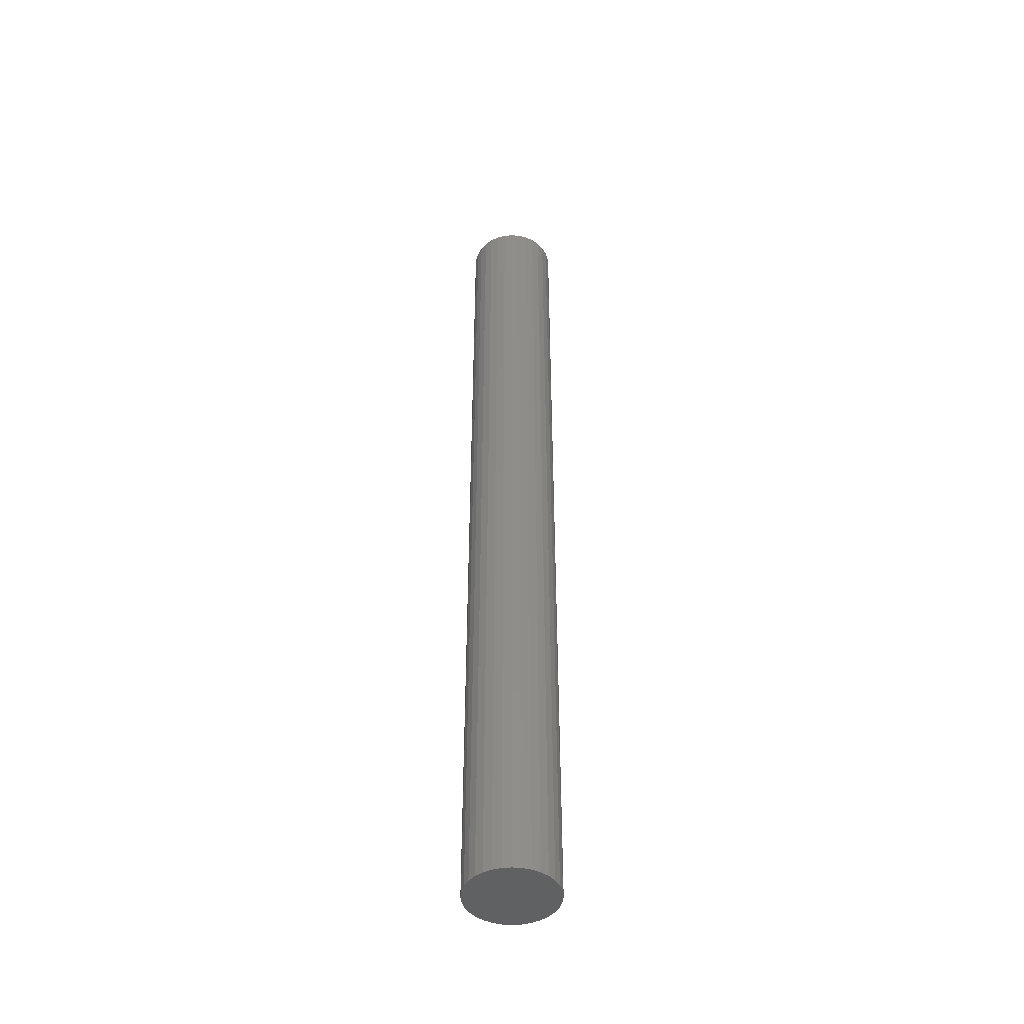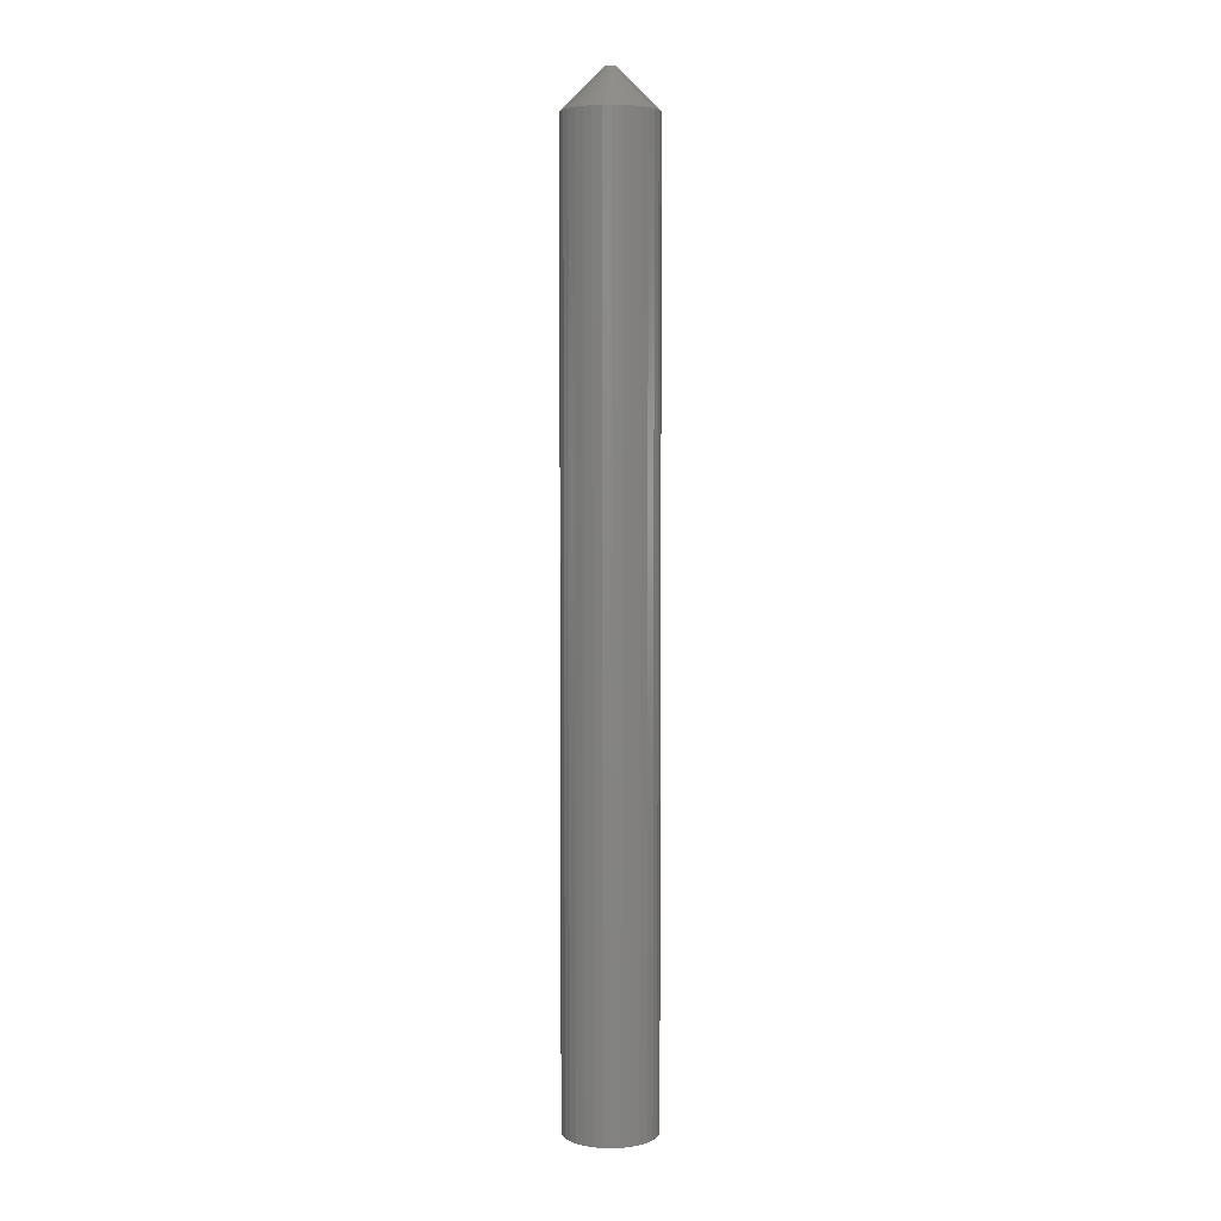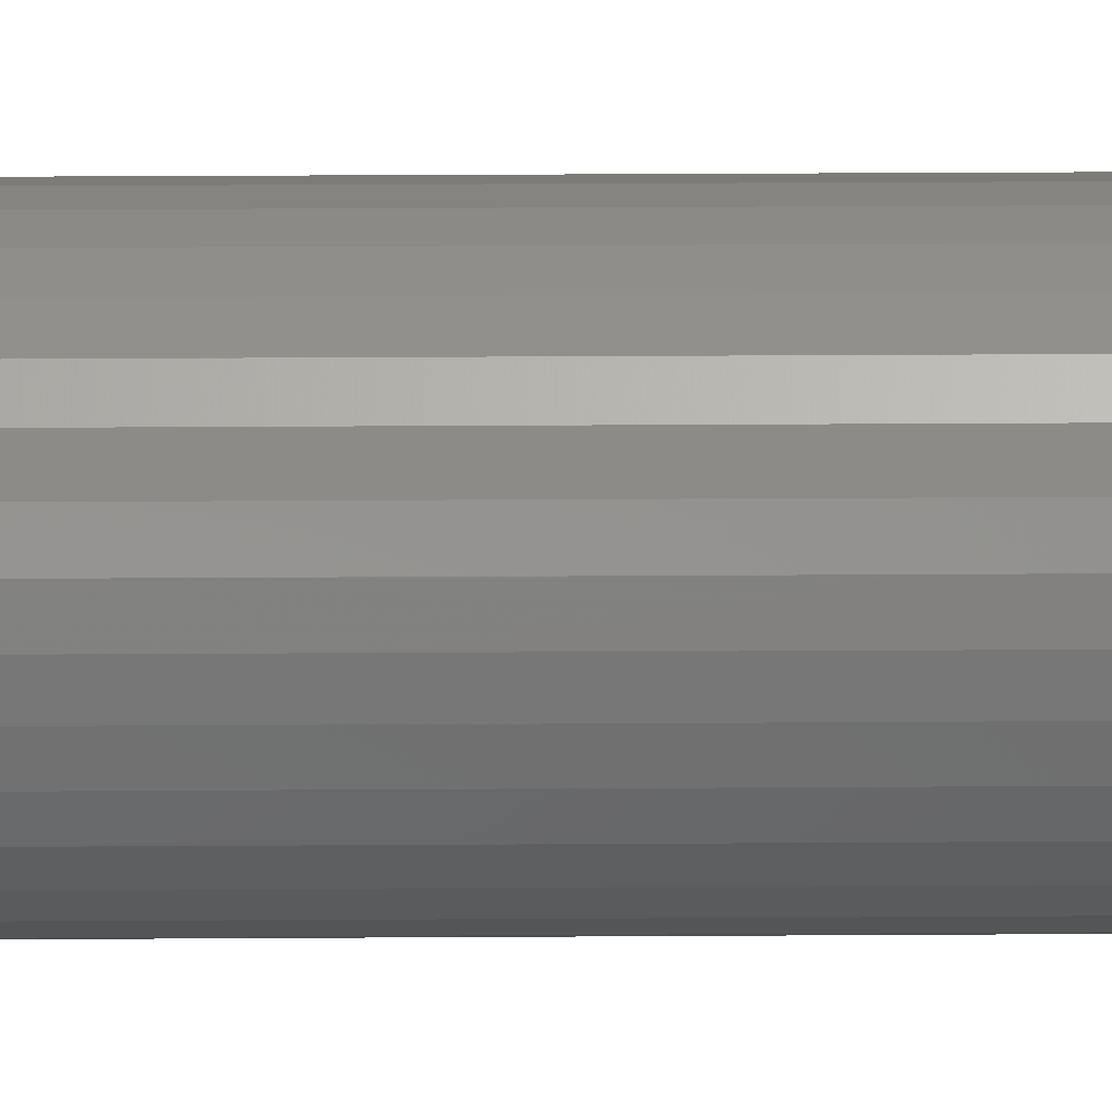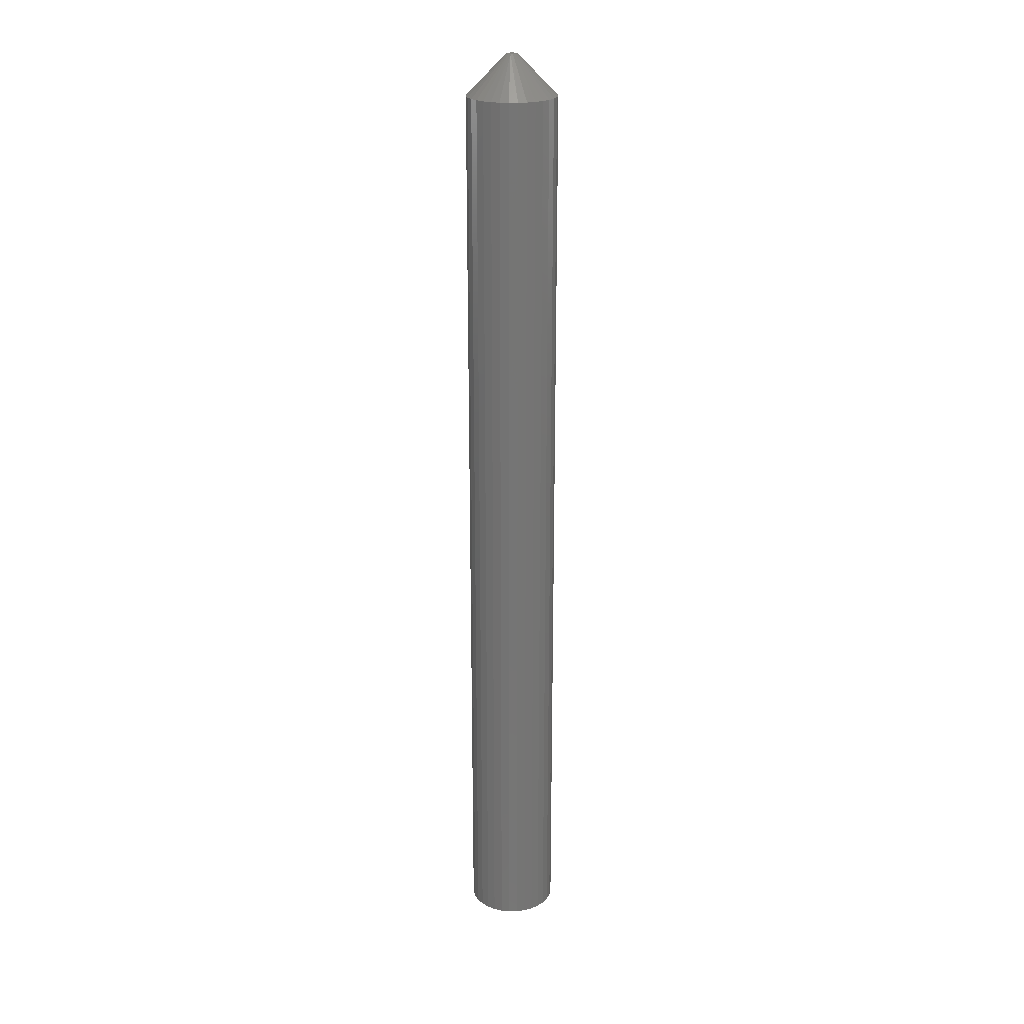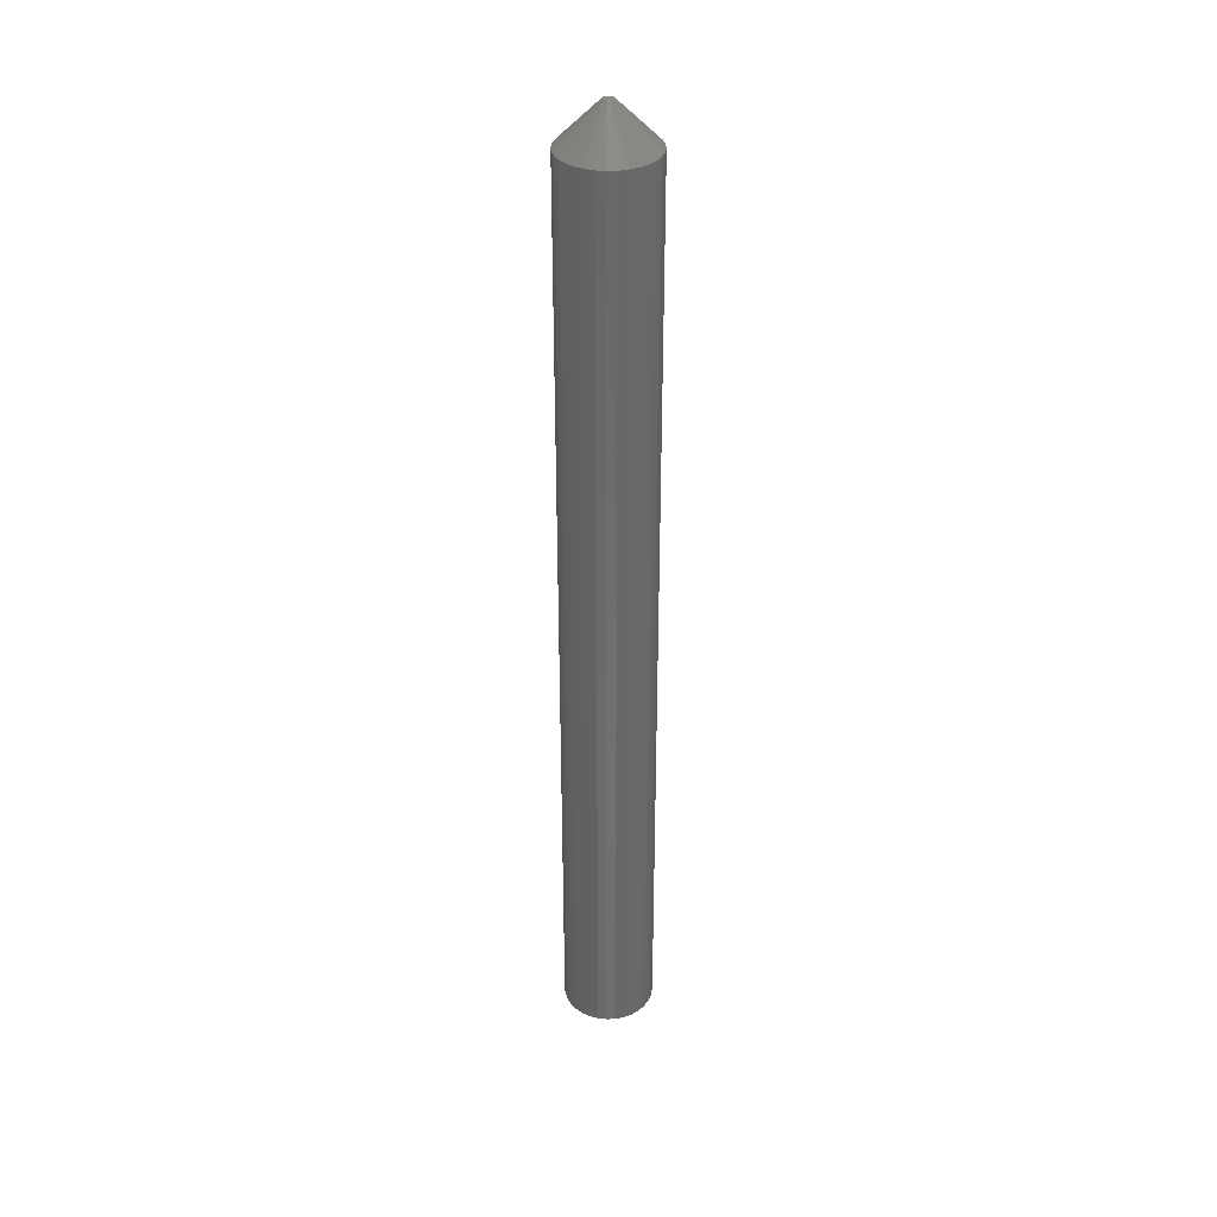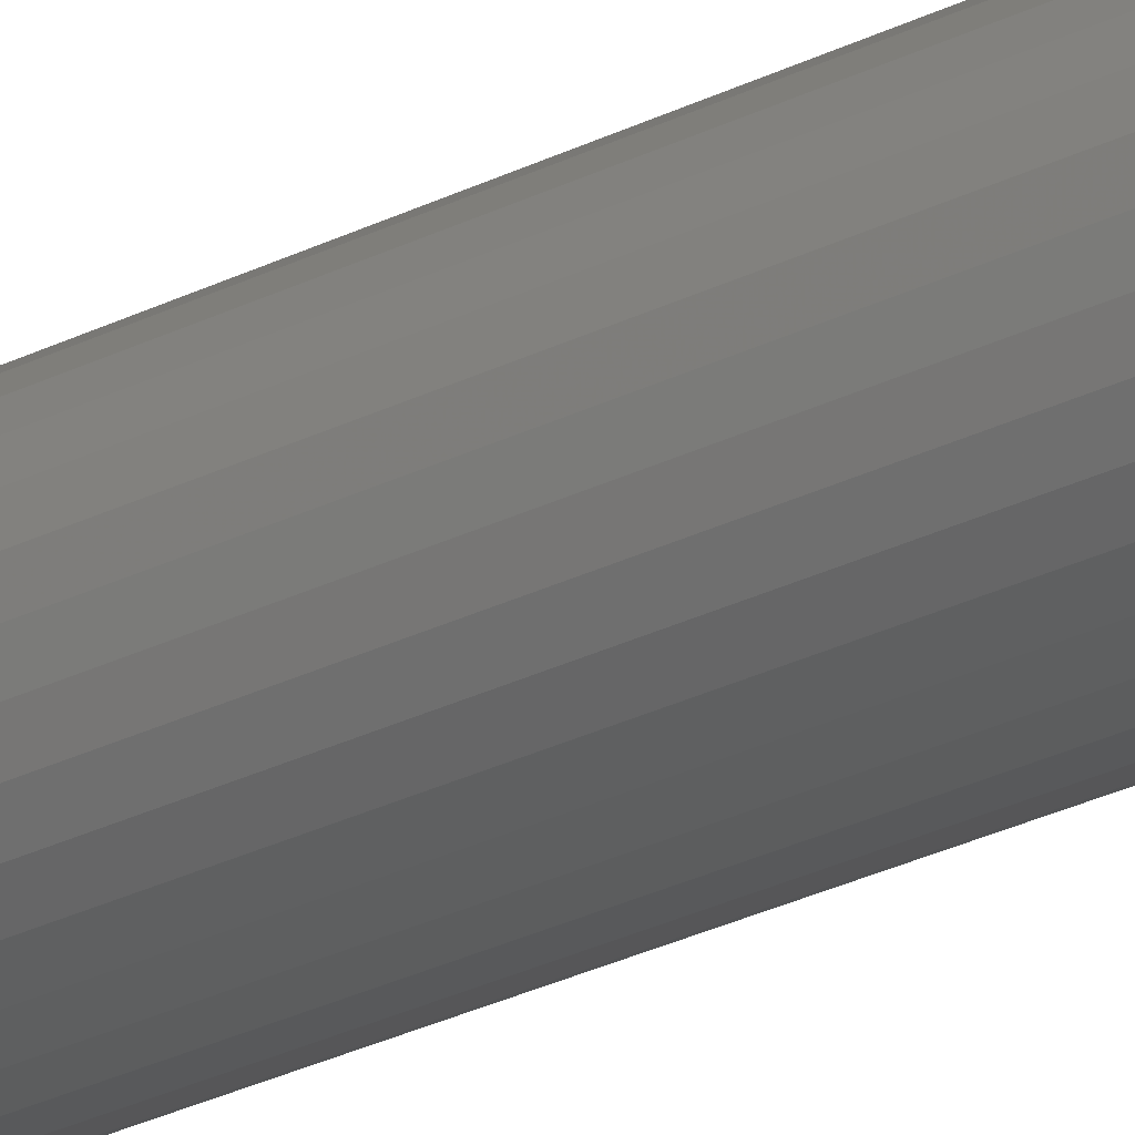
<metadata>
{"format":"stl","ext":"stl","renderer":"f3d","projection":"perspective","resolution":1024,"background":"white","views":[{"elev":-45.4,"azim":-56.0,"up":"+Y"},{"elev":4.8,"azim":-136.6,"up":"+Y"},{"elev":14.2,"azim":-91.1,"up":"+Z"},{"elev":22.6,"azim":-74.8,"up":"+Y"},{"elev":35.3,"azim":-132.7,"up":"+Y"},{"elev":-25.8,"azim":-50.5,"up":"+Z"}]}
</metadata>
<code>
# stl→obj: 78 verts, 152 faces
v 0.004523 2.722e-18 -5.475e-18
v 0.004116 2.696e-18 -0.001784
v -0.003293 2.234e-18 -0.001784
v -0.003701 2.208e-18 -8.939e-18
v 0.004116 2.696e-18 0.001784
v -0.003293 2.234e-18 0.001784
v -0.002153 2.305e-18 0.003215
v -0.0005038 2.408e-18 0.004009
v 0.001326 2.522e-18 0.004009
v 0.002975 2.625e-18 0.003215
v 0.002975 2.625e-18 -0.003215
v 0.001326 2.522e-18 -0.004009
v -0.0005038 2.408e-18 -0.004009
v -0.002153 2.305e-18 -0.003215
v 0.03577 -0.03125 -4.465e-17
v 0.03577 -0.75 -4.582e-18
v 0.03509 -0.03125 -0.006899
v 0.03509 -0.75 -0.006899
v 0.03308 -0.03125 -0.01353
v 0.03308 -0.75 -0.01353
v 0.02981 -0.03125 -0.01965
v 0.02981 -0.75 -0.01965
v 0.02542 -0.03125 -0.025
v 0.02542 -0.75 -0.025
v 0.02006 -0.03125 -0.0294
v 0.02006 -0.75 -0.0294
v 0.01394 -0.03125 -0.03267
v 0.01394 -0.75 -0.03267
v 0.00731 -0.03125 -0.03468
v 0.00731 -0.75 -0.03468
v 0.0004112 -0.03125 -0.03536
v 0.0004112 -0.75 -0.03536
v -0.006488 -0.03125 -0.03468
v -0.006488 -0.75 -0.03468
v -0.01312 -0.03125 -0.03267
v -0.01312 -0.75 -0.03267
v -0.01923 -0.03125 -0.0294
v -0.01923 -0.75 -0.0294
v -0.02459 -0.03125 -0.025
v -0.02459 -0.75 -0.025
v -0.02899 -0.03125 -0.01965
v -0.02899 -0.75 -0.01965
v -0.03226 -0.03125 -0.01353
v -0.03226 -0.75 -0.01353
v -0.03427 -0.03125 -0.006899
v -0.03427 -0.75 -0.006899
v -0.03495 -0.03125 4.079e-18
v -0.03495 -0.75 4.079e-18
v -0.03427 -0.03125 0.006899
v -0.03427 -0.75 0.006899
v -0.03226 -0.03125 0.01353
v -0.03226 -0.75 0.01353
v -0.02899 -0.03125 0.01965
v -0.02899 -0.75 0.01965
v -0.02459 -0.03125 0.025
v -0.02459 -0.75 0.025
v -0.01923 -0.03125 0.0294
v -0.01923 -0.75 0.0294
v -0.01312 -0.03125 0.03267
v -0.01312 -0.75 0.03267
v -0.006488 -0.03125 0.03468
v -0.006488 -0.75 0.03468
v 0.0004112 -0.03125 0.03536
v 0.0004112 -0.75 0.03536
v 0.00731 -0.03125 0.03468
v 0.00731 -0.75 0.03468
v 0.01394 -0.03125 0.03267
v 0.01394 -0.75 0.03267
v 0.02006 -0.03125 0.0294
v 0.02006 -0.75 0.0294
v 0.02542 -0.03125 0.025
v 0.02542 -0.75 0.025
v 0.02981 -0.03125 0.01965
v 0.02981 -0.75 0.01965
v 0.03308 -0.03125 0.01353
v 0.03308 -0.75 0.01353
v 0.03509 -0.03125 0.006899
v 0.03509 -0.75 0.006899
f 1 2 3
f 1 3 4
f 1 4 5
f 6 7 8
f 6 8 9
f 6 9 10
f 6 10 5
f 6 5 4
f 2 11 12
f 2 12 13
f 2 13 14
f 2 14 3
f 15 16 17
f 17 16 18
f 17 18 19
f 19 18 20
f 19 20 21
f 21 20 22
f 21 22 23
f 23 22 24
f 23 24 25
f 25 24 26
f 25 26 27
f 27 26 28
f 27 28 29
f 29 28 30
f 29 30 31
f 31 30 32
f 31 32 33
f 33 32 34
f 33 34 35
f 35 34 36
f 35 36 37
f 37 36 38
f 37 38 39
f 39 38 40
f 39 40 41
f 41 40 42
f 41 42 43
f 43 42 44
f 43 44 45
f 45 44 46
f 45 46 47
f 47 46 48
f 47 48 49
f 49 48 50
f 49 50 51
f 51 50 52
f 51 52 53
f 53 52 54
f 53 54 55
f 55 54 56
f 55 56 57
f 57 56 58
f 57 58 59
f 59 58 60
f 59 60 61
f 61 60 62
f 61 62 63
f 63 62 64
f 63 64 65
f 65 64 66
f 65 66 67
f 67 66 68
f 67 68 69
f 69 68 70
f 69 70 71
f 71 70 72
f 71 72 73
f 73 72 74
f 73 74 75
f 75 74 76
f 75 76 77
f 77 76 78
f 77 78 15
f 15 78 16
f 1 77 15
f 1 5 77
f 5 75 77
f 5 10 73
f 73 75 5
f 10 69 71
f 10 71 73
f 9 67 69
f 9 69 10
f 9 63 65
f 65 67 9
f 8 61 63
f 8 63 9
f 8 7 59
f 59 61 8
f 7 55 57
f 7 57 59
f 6 51 53
f 6 53 55
f 6 55 7
f 4 47 49
f 4 49 51
f 4 51 6
f 4 45 47
f 4 3 45
f 3 43 45
f 3 14 41
f 41 43 3
f 14 37 39
f 14 39 41
f 13 35 37
f 13 37 14
f 13 31 33
f 33 35 13
f 12 29 31
f 12 31 13
f 12 11 27
f 27 29 12
f 11 23 25
f 11 25 27
f 2 19 21
f 2 21 23
f 2 23 11
f 1 15 17
f 1 17 19
f 1 19 2
f 64 62 60
f 66 64 60
f 66 60 68
f 68 60 58
f 68 58 70
f 70 58 56
f 70 56 72
f 72 56 54
f 72 54 74
f 74 54 52
f 74 52 76
f 76 52 50
f 76 50 78
f 18 44 20
f 20 44 42
f 20 42 22
f 22 42 40
f 22 40 24
f 24 40 38
f 24 38 26
f 26 38 36
f 26 36 28
f 28 36 34
f 28 34 32
f 28 32 30
f 78 50 16
f 16 50 48
f 16 48 18
f 18 48 46
f 18 46 44

</code>
